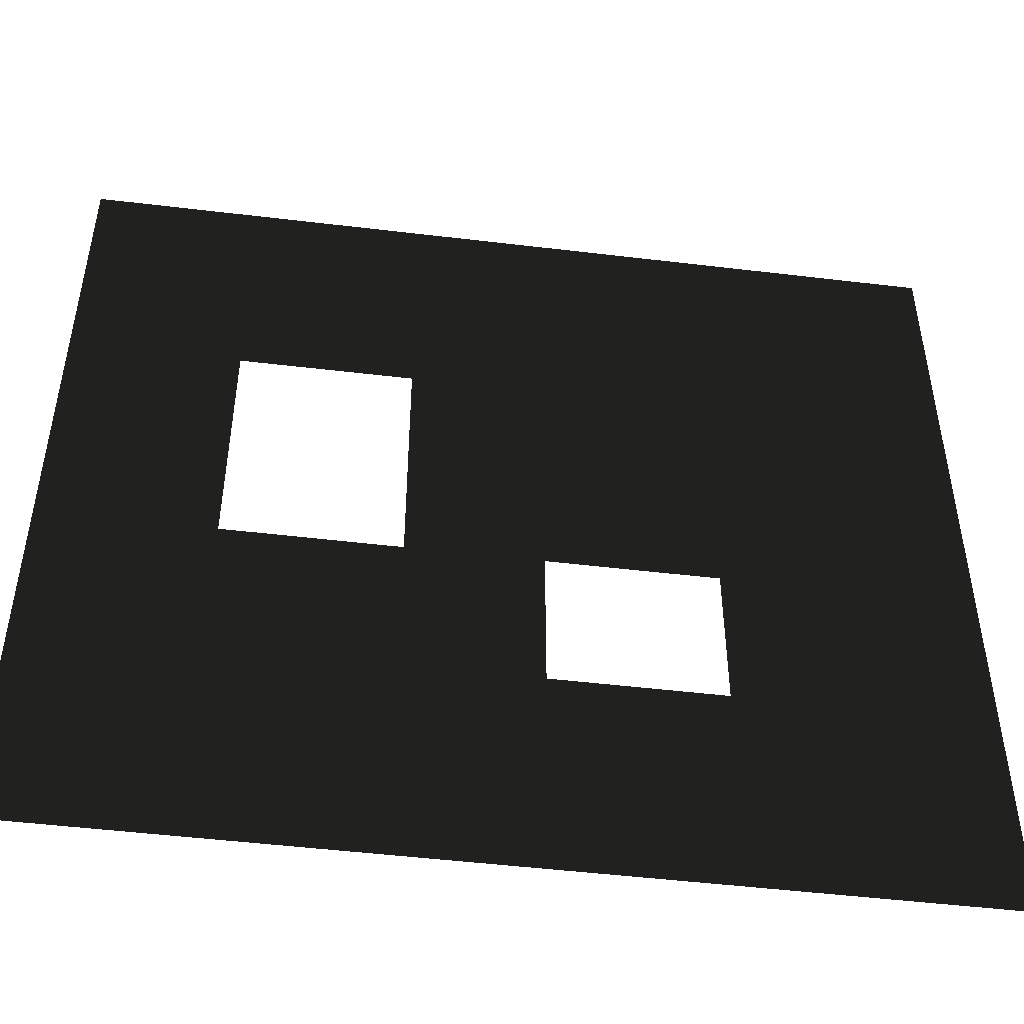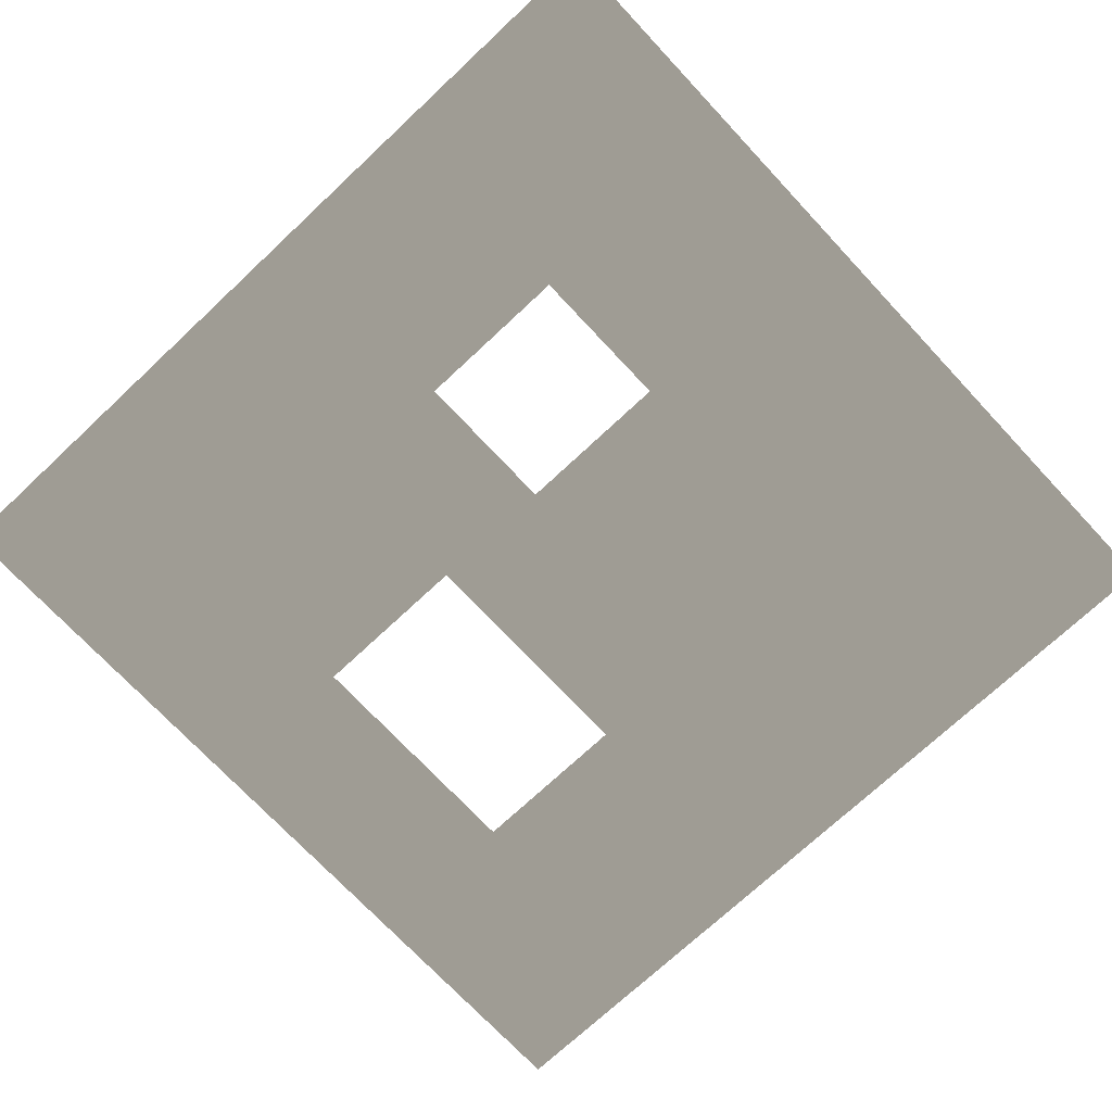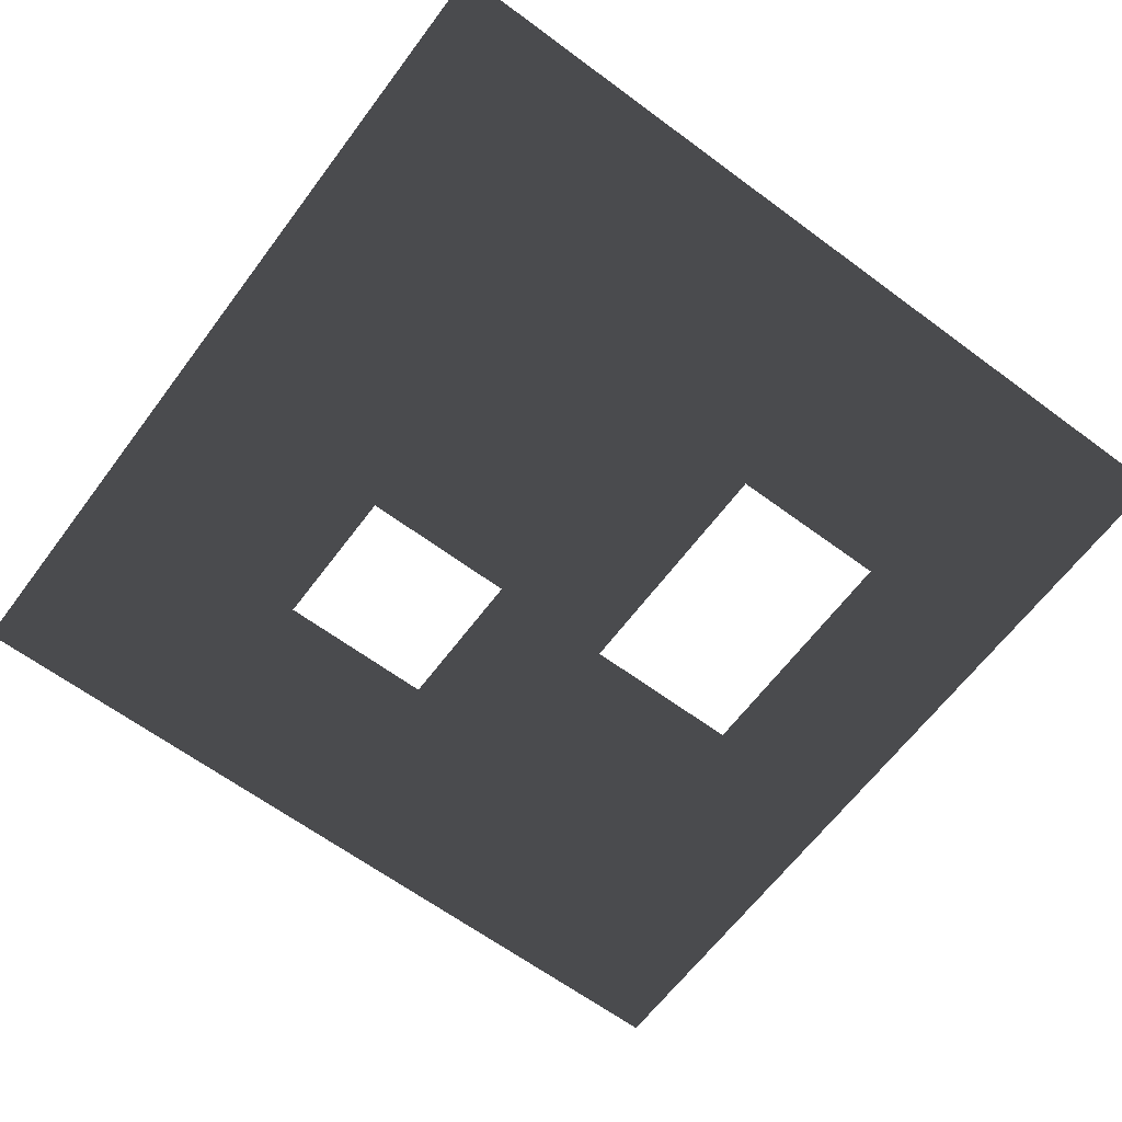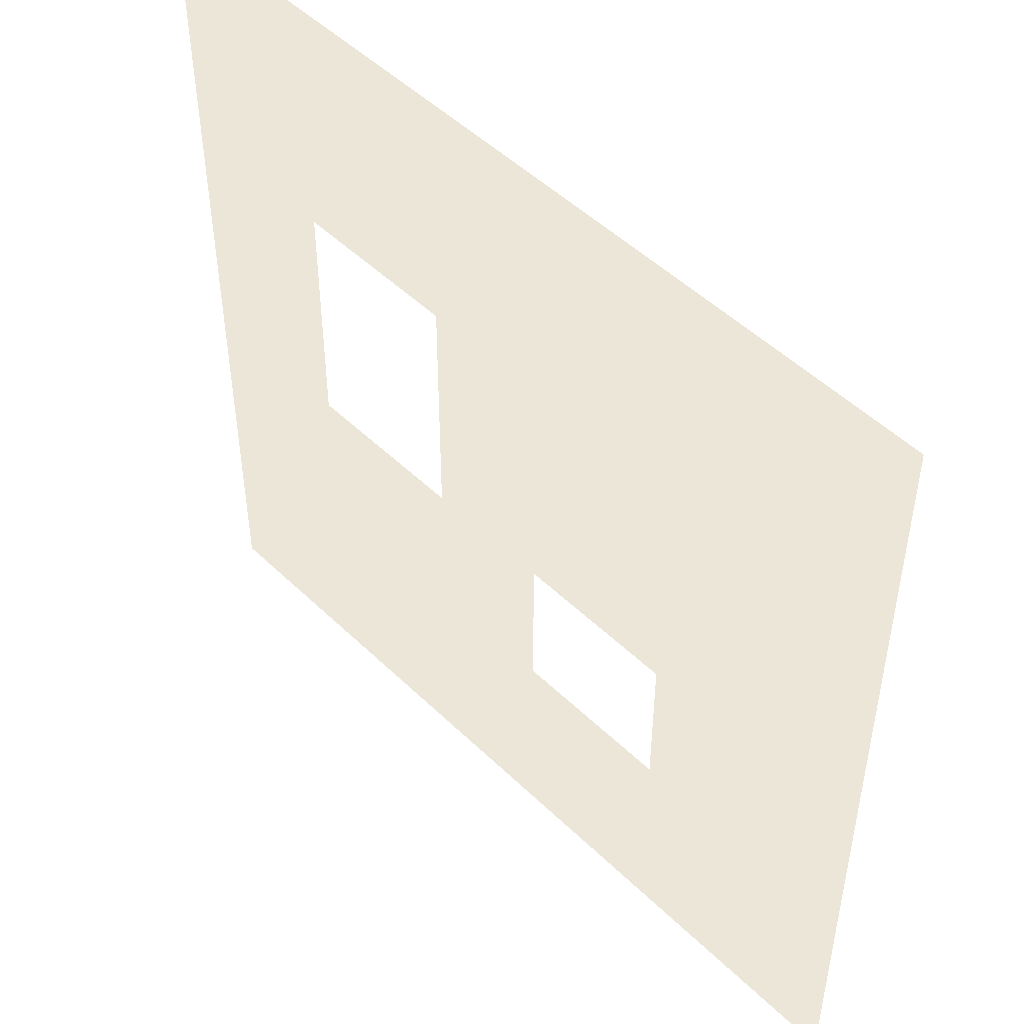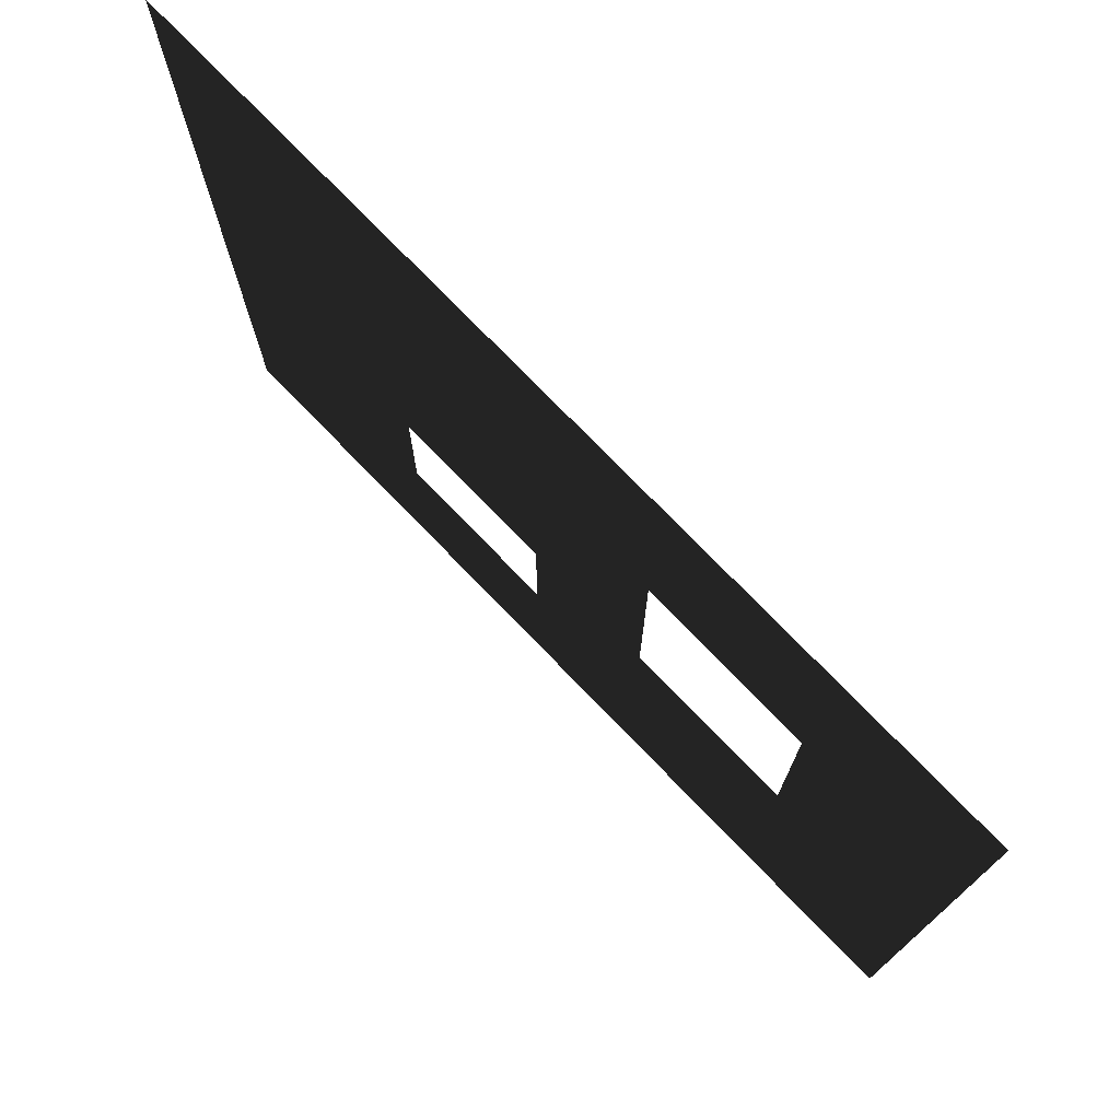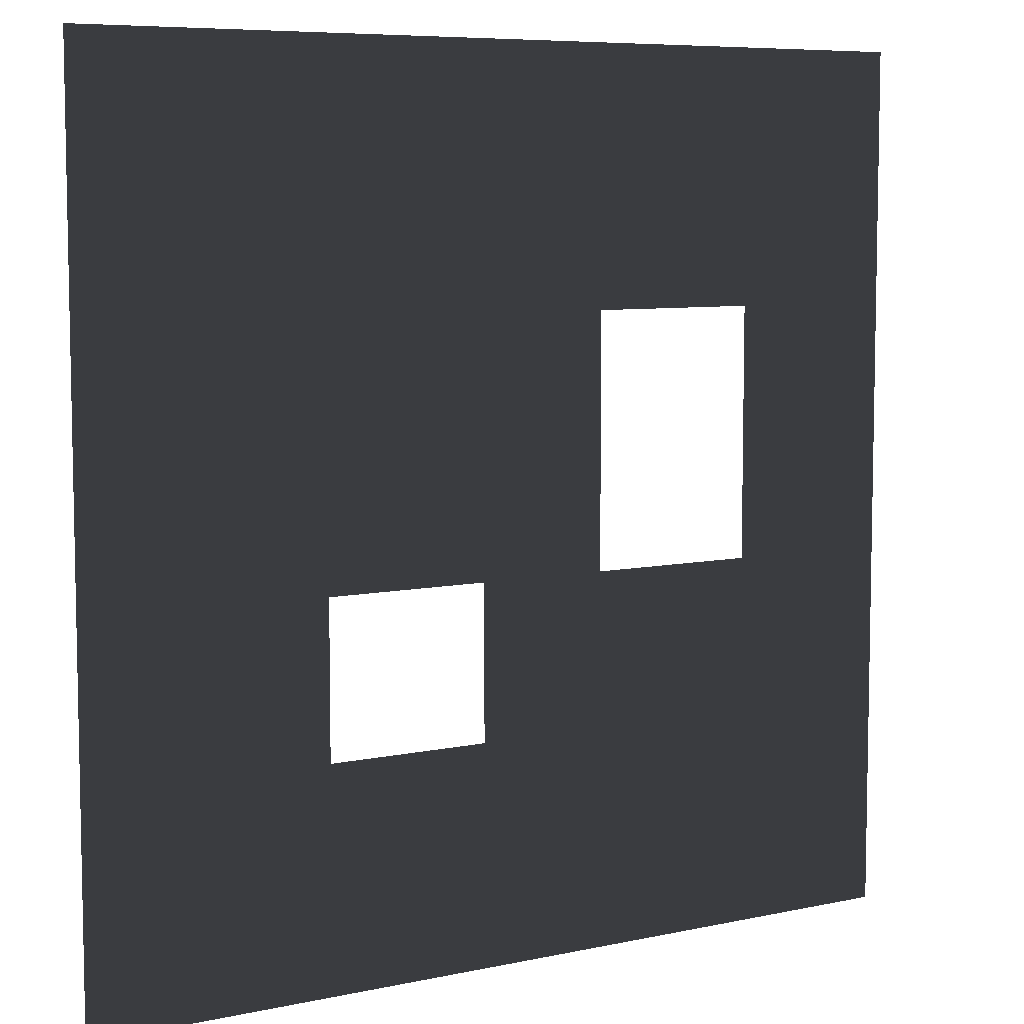
<metadata>
{"format":"obj","ext":"obj","renderer":"f3d","projection":"perspective","resolution":1024,"background":"white","views":[{"elev":-49.1,"azim":172.4,"up":"+Z"},{"elev":-72.6,"azim":-136.9,"up":"+Y"},{"elev":-63.8,"azim":-36.8,"up":"+Y"},{"elev":49.5,"azim":-133.2,"up":"+Z"},{"elev":75.8,"azim":45.9,"up":"+Z"},{"elev":7.3,"azim":-31.9,"up":"+Z"}]}
</metadata>
<code>
v -1 0 1
v 1 0 1
v -1 0 -1
v 1 0 -1
v -1 0 -0.4983
v 1 0 -0.4983
v -1 0 -0.1474
v 1 0 -0.1474
v -0.4444 0 1
v -0.4444 0 -1
v -0.4444 0 -0.4983
v -0.4444 0 -0.1474
v -0.06983 0 1
v -0.06983 0 -1
v -0.06983 0 -0.4983
v -0.06983 0 -0.1474
v -1 0 0.4267
v 1 0 0.4267
v -0.4444 0 0.4267
v -0.06983 0 0.4267
v 0.2286 0 1
v 0.2286 0 -1
v 0.2286 0 -0.4983
v 0.2286 0 -0.1474
v 0.2286 0 0.4267
v 0.6173 0 1
v 0.6173 0 -1
v 0.6173 0 -0.4983
v 0.6173 0 -0.1474
v 0.6173 0 0.4267
f 28 6 4 27
f 29 8 6 28
f 30 18 8 29
f 17 19 12 7
f 7 12 11 5
f 5 11 10 3
f 19 20 16 12
f 11 15 14 10
f 9 13 20 19
f 1 9 19 17
f 26 2 18 30
f 13 21 25 20
f 20 25 24 16
f 16 24 23 15
f 15 23 22 14
f 21 26 30 25
f 24 29 28 23
f 23 28 27 22

</code>
